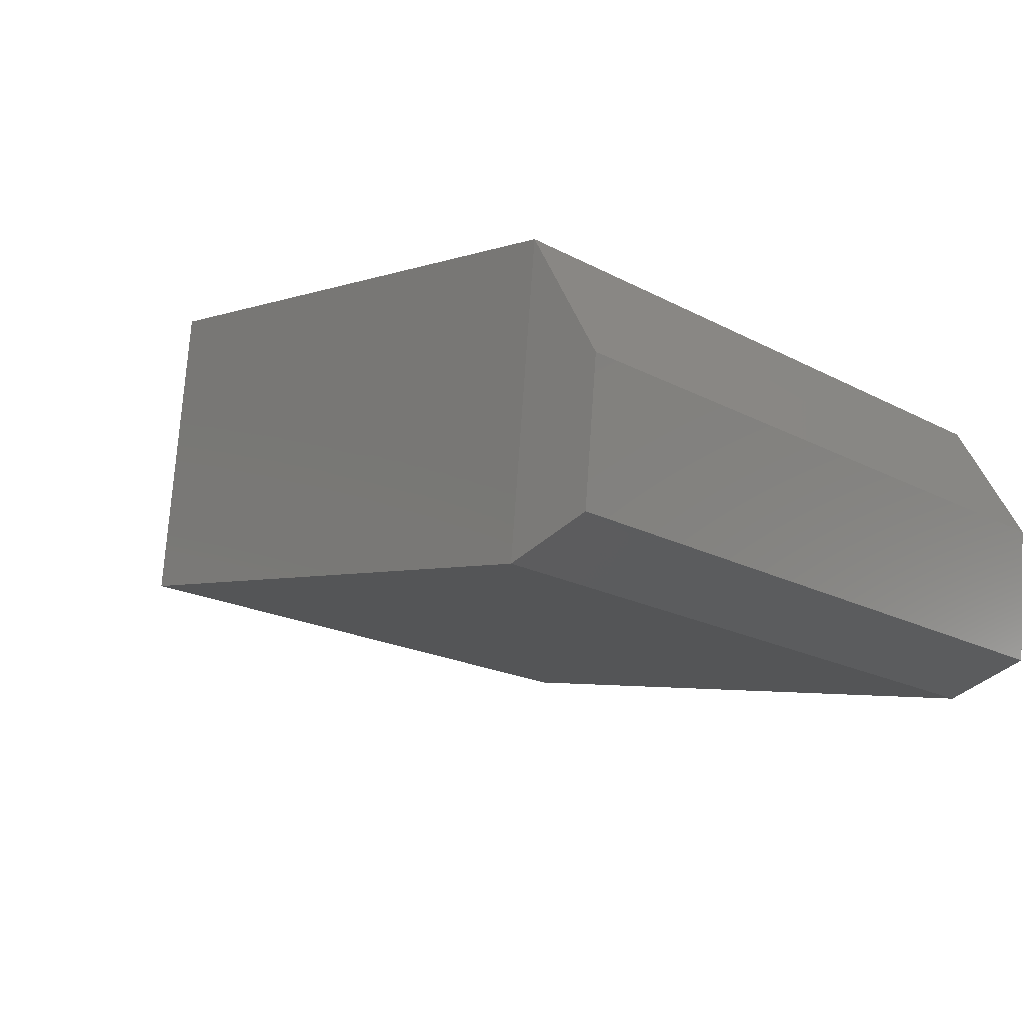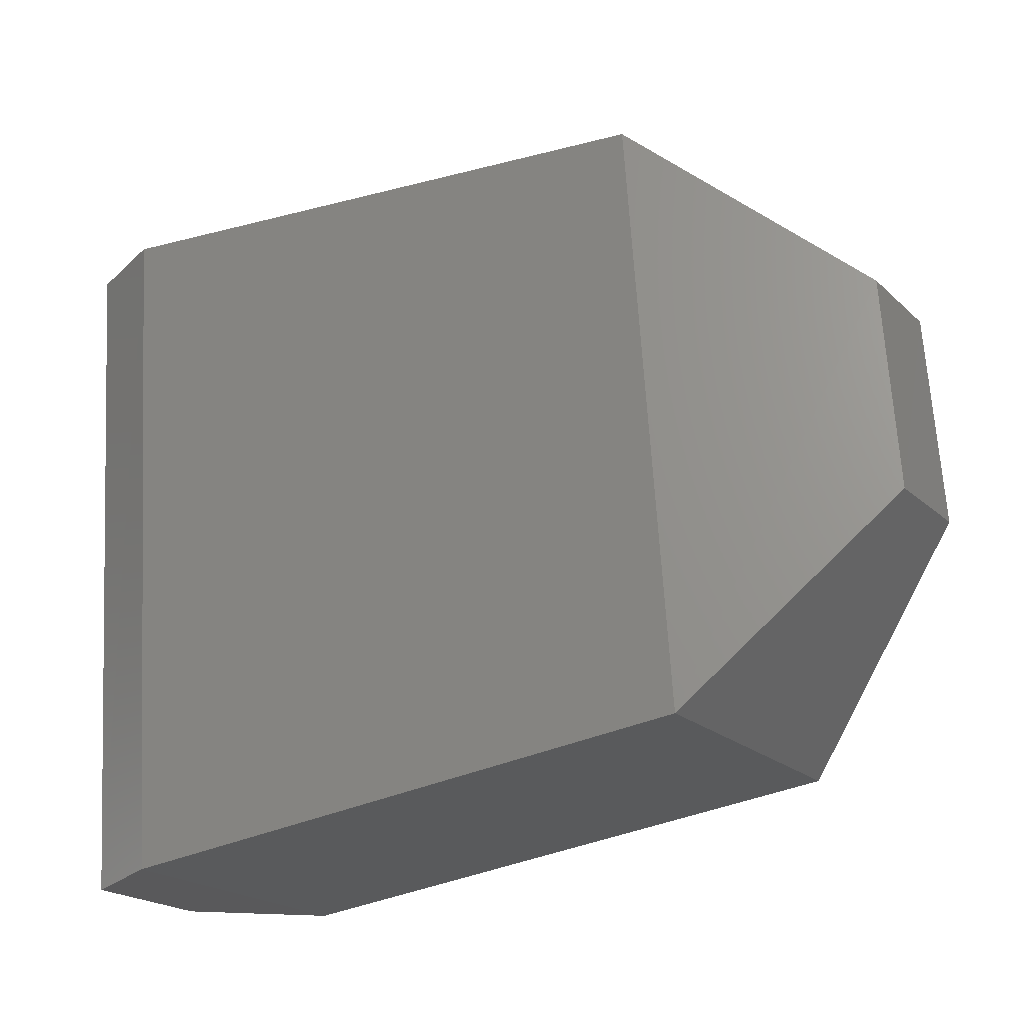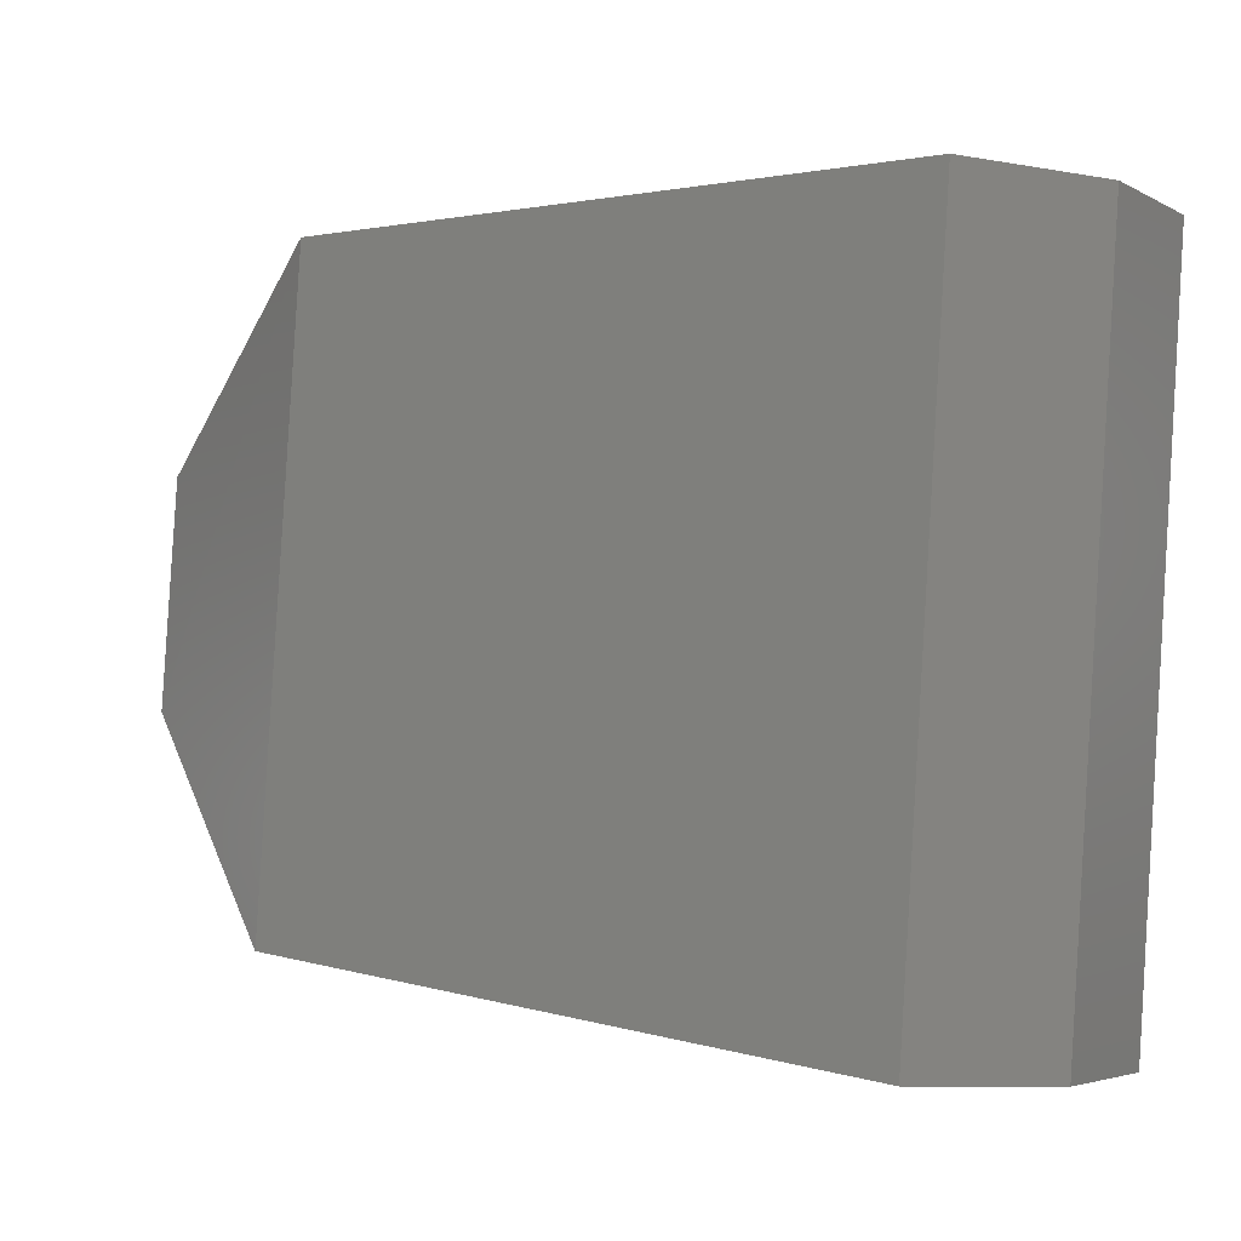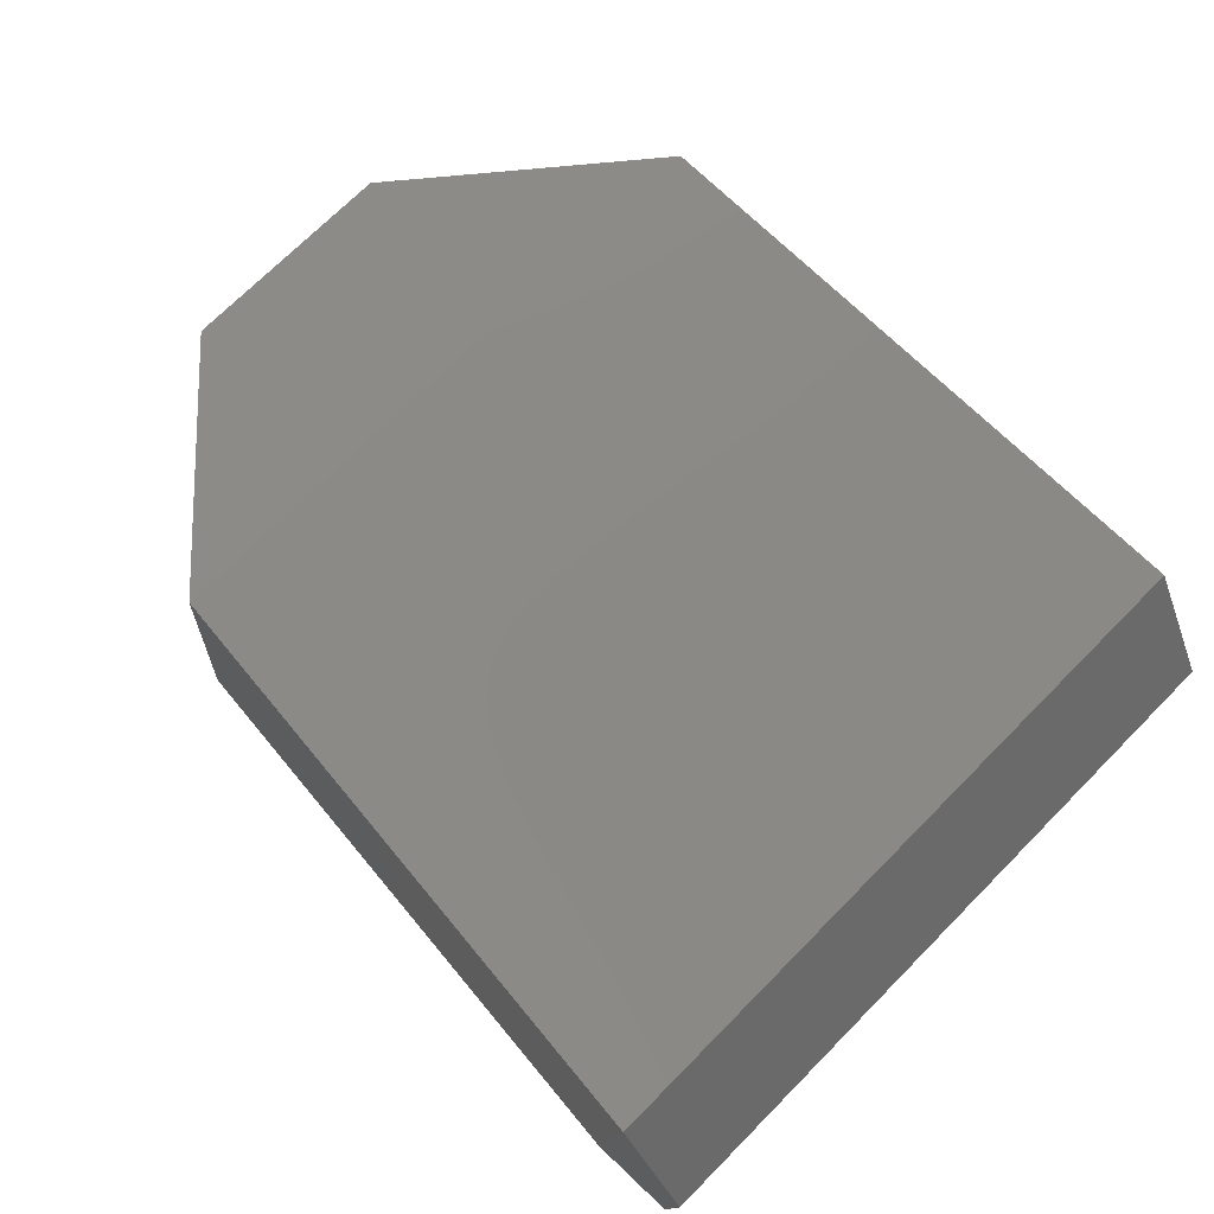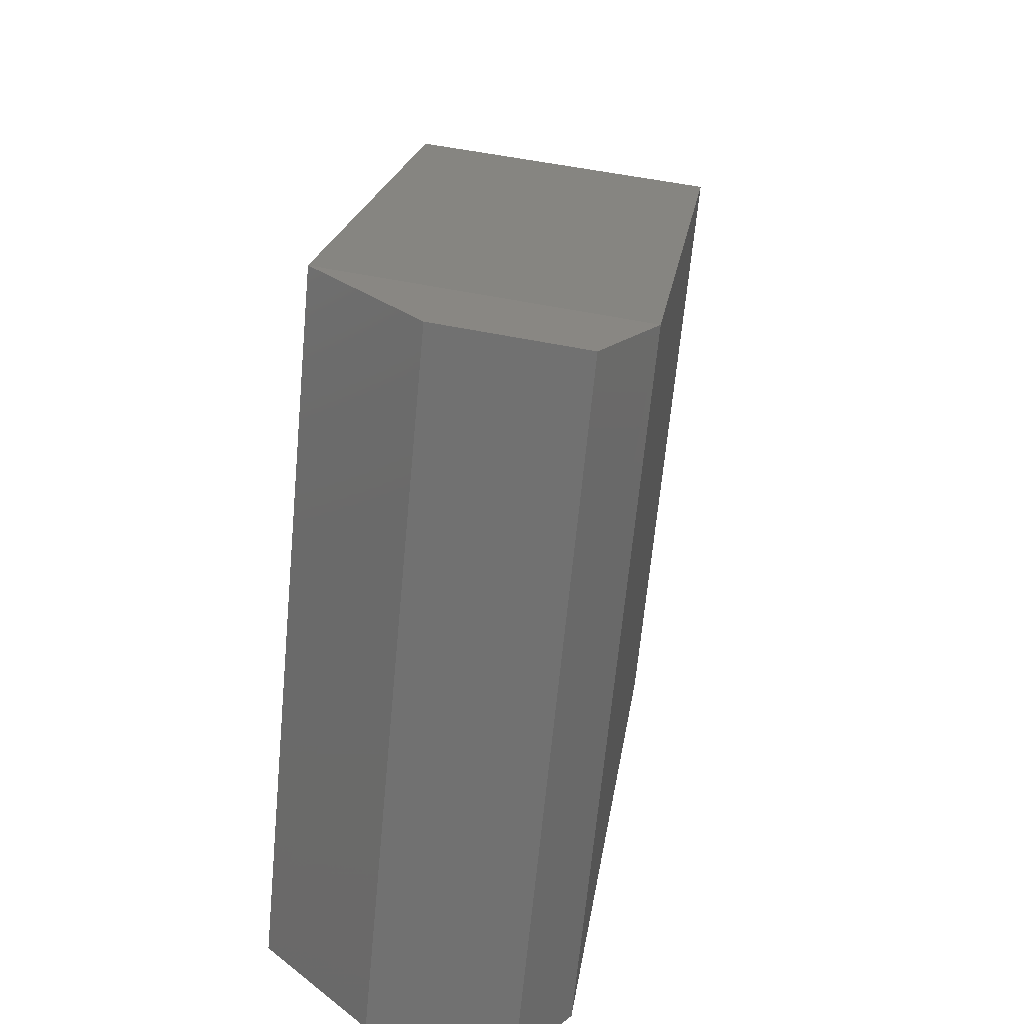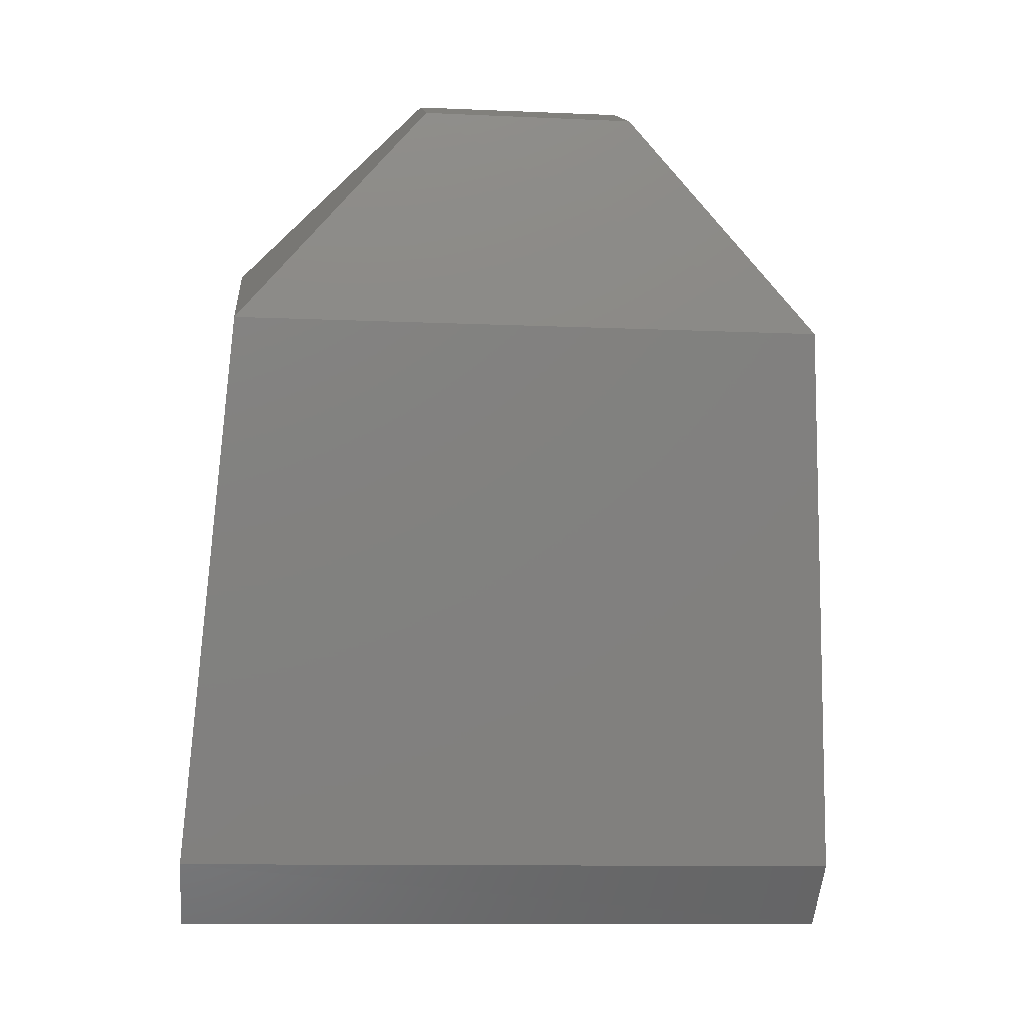
<metadata>
{"format":"stl","ext":"stl","renderer":"f3d","projection":"perspective","resolution":1024,"background":"white","views":[{"elev":-10.7,"azim":43.7,"up":"+Z"},{"elev":-27.0,"azim":-147.5,"up":"+Y"},{"elev":2.4,"azim":32.3,"up":"+Y"},{"elev":79.5,"azim":44.5,"up":"+Z"},{"elev":23.1,"azim":103.4,"up":"+Y"},{"elev":-76.1,"azim":-93.1,"up":"+Z"}]}
</metadata>
<code>
# stl→obj: 16 verts, 28 faces
v 4.738e+05 760.9 6.609e+04
v 4.733e+05 -5.104e+04 7.118e+04
v 5.243e+05 4.943e+04 8.488e+04
v 5.23e+05 -9.592e+04 9.91e+04
v 6.639e+05 5.843e+04 7.105e+04
v 6.626e+05 -1.098e+05 8.749e+04
v 6.844e+05 5.53e+04 4.104e+04
v 6.829e+05 -1.129e+05 5.761e+04
v 6.828e+05 -1.163e+05 2.329e+04
v 4.737e+05 -1718 4.012e+04
v 5.24e+05 4.225e+04 1.194e+04
v 6.636e+05 5.125e+04 -1888
v 6.842e+05 5.191e+04 6723
v 4.733e+05 -5.365e+04 4.521e+04
v 5.227e+05 -1.031e+05 2.616e+04
v 6.623e+05 -1.169e+05 1.468e+04
f 1 2 3
f 2 3 4
f 3 4 5
f 4 5 6
f 5 6 7
f 6 7 8
f 7 8 9
f 10 1 11
f 1 11 3
f 11 3 12
f 3 12 5
f 12 5 13
f 5 13 7
f 2 14 4
f 14 4 15
f 4 15 16
f 4 6 16
f 6 16 8
f 16 8 9
f 14 10 15
f 10 15 11
f 15 11 12
f 13 9 12
f 9 12 16
f 12 16 15
f 2 14 1
f 14 1 10
f 9 7 13

</code>
